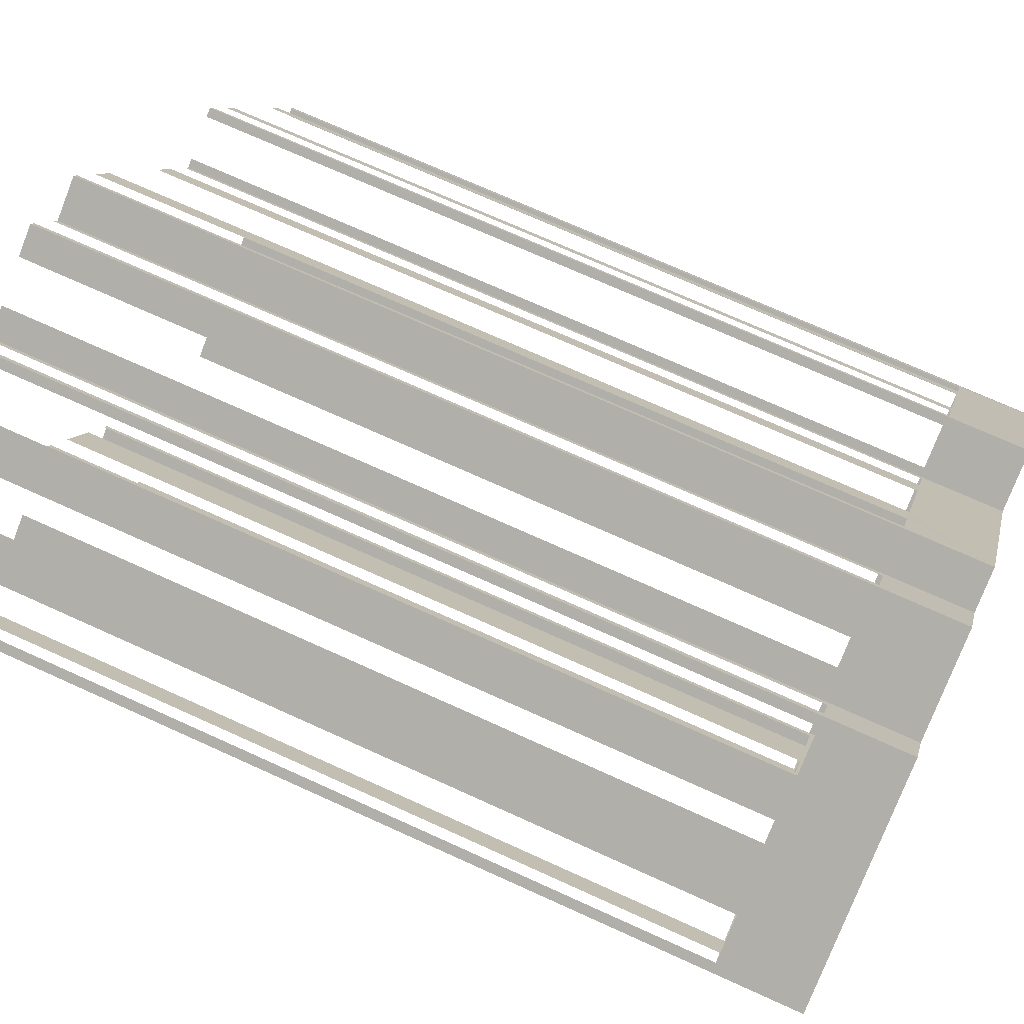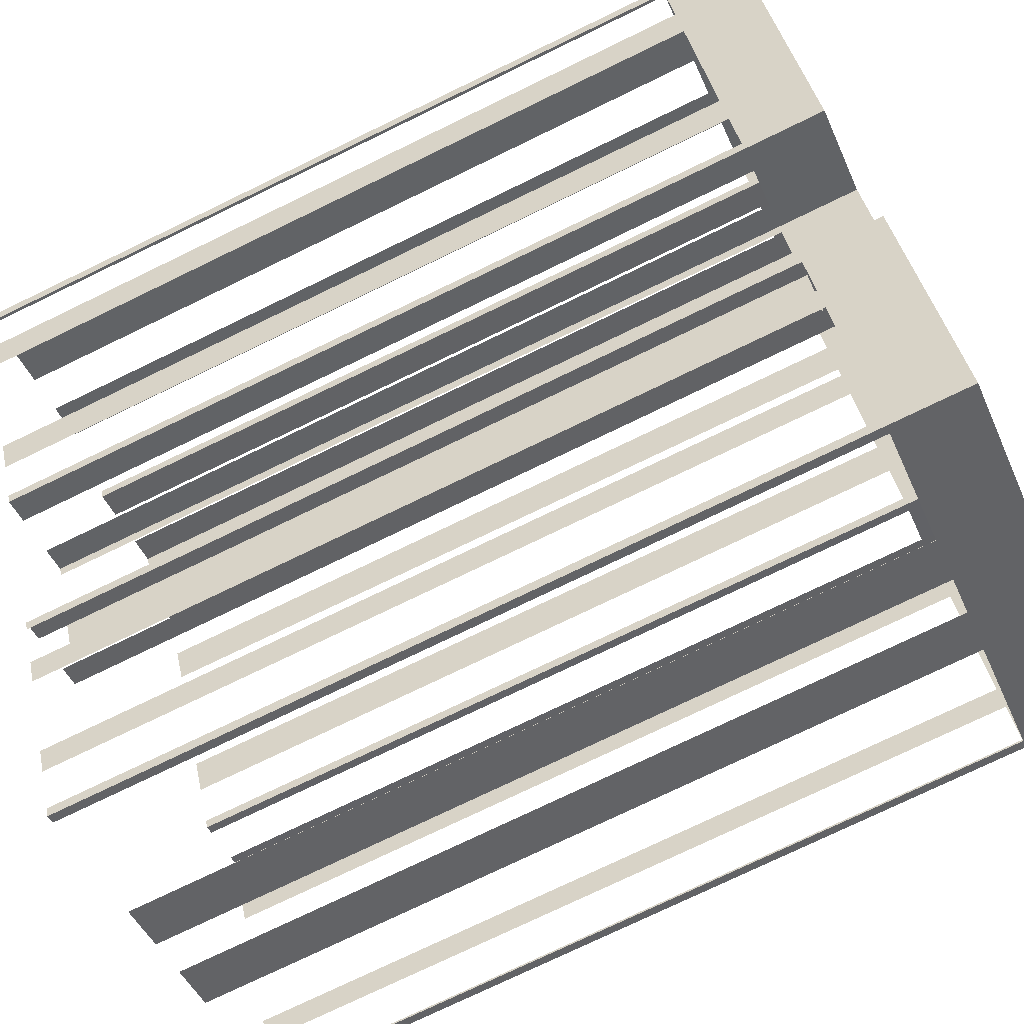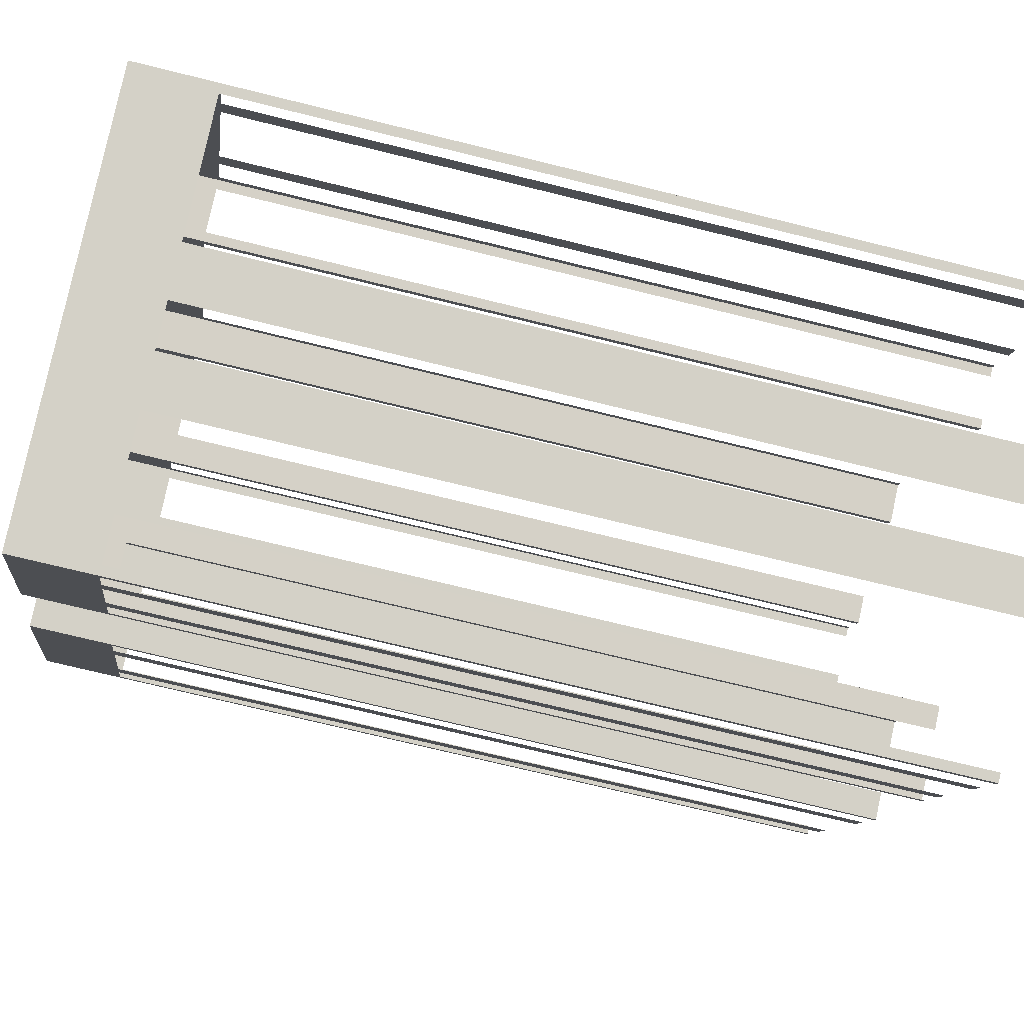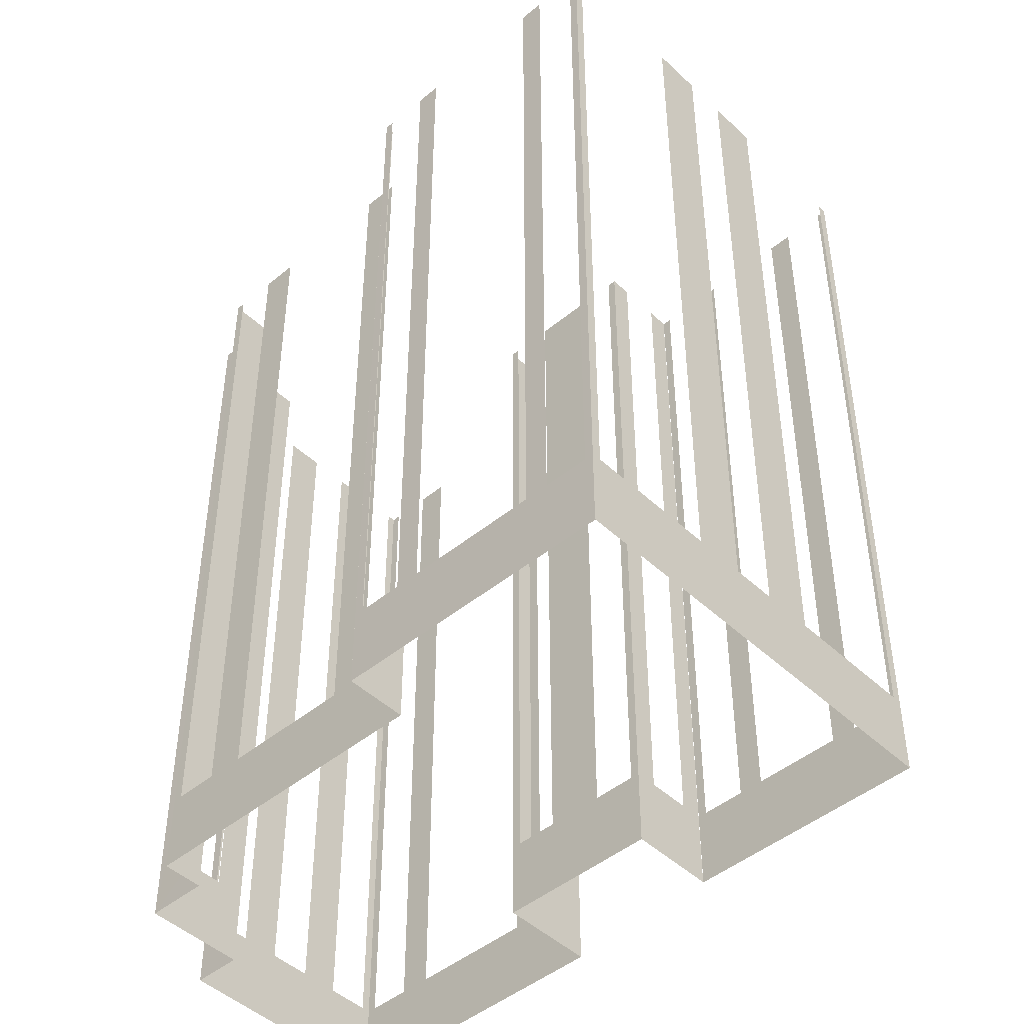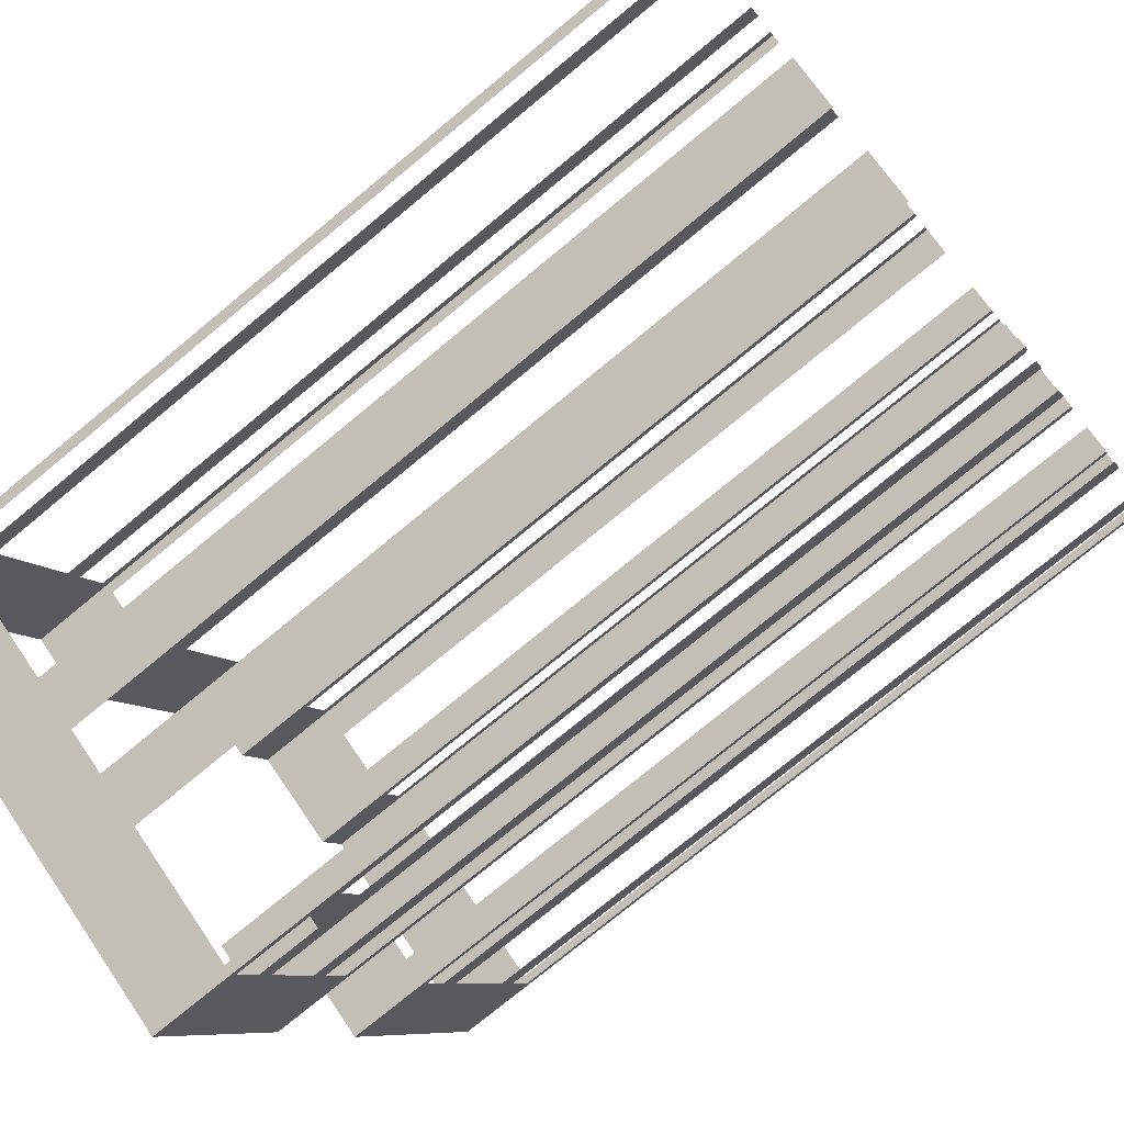
<metadata>
{"format":"obj","ext":"obj","renderer":"f3d","projection":"perspective","resolution":1024,"background":"white","views":[{"elev":72.4,"azim":114.4,"up":"+Y"},{"elev":-76.1,"azim":115.8,"up":"+Y"},{"elev":-71.9,"azim":-103.9,"up":"+Y"},{"elev":-46.4,"azim":-75.1,"up":"+Z"},{"elev":-75.5,"azim":-50.4,"up":"+Y"}]}
</metadata>
<code>
o geometryt000010000010000110010110000110000110100000010100st1
v 812.4 -169.7 149.8
v 812.7 -169.9 178.5
v 812.4 -169.7 178.5
v 808.1 -167.4 149.8
v 812.7 -169.9 146.8
v 808.1 -167.4 178.5
v 806.4 -166.5 178.5
v 806.4 -166.5 149.8
v 804.9 -165.7 149.8
v 804.9 -165.7 178.5
v 803.2 -164.8 178.5
v 803.2 -164.8 149.8
v 798.5 -162.2 146.8
v 798.8 -162.4 149.8
v 798.8 -162.4 178.5
v 798.5 -162.2 178.5
v 798.7 -162 149.8
v 798.5 -162.3 178.5
v 798.7 -162 178.5
v 799.5 -160.5 149.8
v 798.5 -162.3 146.8
v 799.5 -160.5 178.5
v 799.9 -159.7 178.5
v 799.9 -159.7 149.8
v 802.3 -155.3 149.8
v 803.2 -153.6 146.8
v 802.3 -155.3 178.5
v 802.7 -154.5 178.5
v 802.7 -154.5 149.8
v 803.5 -153 149.8
v 803.5 -153 178.5
v 803.6 -152.7 178.5
v 803.6 -152.7 146.8
v 803.9 -152.9 149.8
v 803.6 -152.7 178.5
v 803.9 -152.9 178.5
v 805.4 -153.7 149.8
v 803.6 -152.7 146.8
v 805.4 -153.7 178.5
v 805.7 -153.8 178.5
v 805.7 -153.8 146.8
v 805.8 -153.5 149.8
v 805.7 -153.8 178.5
v 805.8 -153.5 178.5
v 806.6 -152.1 149.8
v 805.7 -153.8 146.8
v 806.6 -152.1 178.5
v 807.3 -150.8 178.5
v 807.3 -150.8 149.8
v 809.7 -146.4 149.8
v 809.7 -146.4 178.5
v 810.3 -145.2 178.5
v 810.3 -145.2 149.8
v 811.3 -143.4 146.8
v 811.1 -143.7 149.8
v 811.1 -143.7 178.5
v 811.3 -143.4 178.5
v 812.6 -144.2 146.8
v 811.3 -143.4 146.8
v 811.3 -143.4 178.5
v 812.6 -144.2 178.5
v 812.8 -143.8 149.8
v 812.6 -144.2 178.5
v 812.8 -143.8 178.5
v 813.8 -142 146.8
v 813.6 -142.4 149.8
v 812.6 -144.2 146.8
v 813.6 -142.4 178.5
v 813.8 -142 178.5
v 817 -162.1 149.8
v 817.1 -161.8 178.5
v 817 -162.1 178.5
v 816.2 -163.5 149.8
v 816.7 -162.5 146.8
v 817.1 -161.8 146.8
v 816.2 -163.5 178.5
v 815.7 -164.4 178.5
v 815.7 -164.4 149.8
v 814.1 -167.3 149.8
v 814.1 -167.3 178.5
v 813.7 -168.1 178.5
v 813.7 -168.1 149.8
v 812.7 -169.9 146.8
v 812.9 -169.6 149.8
v 812.9 -169.6 178.5
v 812.7 -169.9 178.5
v 814.8 -142.6 149.8
v 813.8 -142 178.5
v 814.8 -142.6 178.5
v 817.2 -143.9 146.8
v 816.2 -143.4 149.8
v 813.8 -142 146.8
v 816.2 -143.4 178.5
v 817.2 -143.9 178.5
v 816.9 -155 149.8
v 817.1 -154.7 178.5
v 816.9 -155 178.5
v 816.1 -156.5 149.8
v 817.1 -154.7 146.8
v 816.1 -156.5 178.5
v 815.1 -158.4 178.5
v 815.1 -158.4 149.8
v 814.3 -159.9 149.8
v 814.1 -160.2 146.8
v 814.3 -159.9 178.5
v 814.1 -160.2 178.5
v 814.9 -160.6 149.8
v 814.1 -160.2 178.5
v 814.9 -160.6 178.5
v 817.1 -161.8 146.8
v 816.4 -161.4 149.8
v 814.1 -160.2 146.8
v 816.4 -161.4 178.5
v 817.1 -161.8 178.5
v 819.5 -156 149.8
v 820.3 -156.4 178.5
v 819.5 -156 178.5
v 817.1 -154.7 146.8
v 818 -155.2 149.8
v 820.3 -156.4 146.8
v 818 -155.2 178.5
v 817.1 -154.7 178.5
v 817.4 -143.6 149.8
v 817.2 -143.9 178.5
v 817.4 -143.6 178.5
v 817.9 -142.5 149.8
v 817.2 -143.9 146.8
v 817.9 -142.5 178.5
v 818.1 -142.2 178.5
v 818.1 -142.2 146.8
v 818.4 -142.4 149.8
v 818.1 -142.2 178.5
v 818.4 -142.4 178.5
v 819.9 -143.2 149.8
v 818.1 -142.2 146.8
v 819.9 -143.2 178.5
v 821.2 -143.9 178.5
v 821.2 -143.9 149.8
v 822.7 -144.7 149.8
v 822.7 -144.7 178.5
v 824 -145.4 178.5
v 824 -145.4 149.8
v 825.8 -146.4 146.8
v 825.5 -146.2 149.8
v 825.5 -146.2 178.5
v 825.8 -146.4 178.5
v 825.6 -146.7 149.8
v 825.8 -146.4 178.5
v 825.6 -146.7 178.5
v 824.8 -148.1 149.8
v 825.8 -146.4 146.8
v 824.8 -148.1 178.5
v 824.2 -149.2 178.5
v 824.2 -149.2 149.8
v 821.9 -153.6 149.8
v 820.3 -156.4 146.8
v 821.9 -153.6 178.5
v 821.3 -154.7 178.5
v 821.3 -154.7 149.8
v 820.5 -156.1 149.8
v 820.5 -156.1 178.5
v 820.3 -156.4 178.5
f 1 2 3
f 4 5 1
f 2 1 5
f 6 7 4
f 7 8 4
f 8 5 4
f 8 9 5
f 10 11 9
f 11 12 9
f 12 13 9
f 9 13 5
f 14 13 12
f 15 16 14
f 16 13 14
f 17 18 19
f 20 21 17
f 22 23 20
f 23 24 20
f 20 24 21
f 24 25 26
f 24 26 21
f 27 28 25
f 28 29 25
f 25 29 26
f 29 30 26
f 31 32 30
f 32 33 30
f 30 33 26
f 34 35 36
f 37 38 34
f 39 40 37
f 40 41 37
f 41 38 37
f 42 43 44
f 45 46 42
f 43 42 46
f 47 48 45
f 48 49 45
f 49 46 45
f 49 50 46
f 51 52 50
f 52 53 50
f 53 54 50
f 50 54 46
f 55 54 53
f 56 57 55
f 57 54 55
f 58 59 60
f 58 60 61
f 68 69 66
f 69 65 66
f 70 71 72
f 73 74 70
f 74 75 70
f 71 70 75
f 76 77 73
f 77 78 73
f 78 74 73
f 78 79 74
f 80 81 79
f 81 82 79
f 82 83 79
f 79 83 74
f 84 83 82
f 85 86 84
f 86 83 84
f 87 88 89
f 90 87 91
f 90 92 87
f 88 87 92
f 93 94 91
f 94 90 91
f 95 96 97
f 98 99 95
f 96 95 99
f 100 101 98
f 101 102 98
f 102 99 98
f 103 104 102
f 102 104 99
f 105 106 103
f 106 104 103
f 107 108 109
f 110 107 111
f 110 112 107
f 108 107 112
f 113 114 111
f 114 110 111
f 115 116 117
f 118 115 119
f 118 120 115
f 121 122 119
f 126 127 123
f 124 123 127
f 128 129 126
f 129 130 126
f 130 127 126
f 131 132 133
f 134 135 131
f 136 137 134
f 137 138 134
f 138 135 134
f 138 139 135
f 140 141 139
f 141 142 139
f 142 143 139
f 139 143 135
f 144 143 142
f 145 146 144
f 147 148 149
f 150 151 147
f 152 153 150
f 153 154 150
f 154 151 150
f 155 156 154
f 154 156 151
f 157 158 155
f 158 159 155
f 159 156 155
f 160 156 159
f 161 162 160
f 162 156 160
f 18 17 21
f 35 34 38
f 62 63 64
f 65 62 66
f 65 67 62
f 63 62 67
f 116 115 120
f 122 118 119
f 123 124 125
f 132 131 135
f 146 143 144
f 148 147 151

</code>
